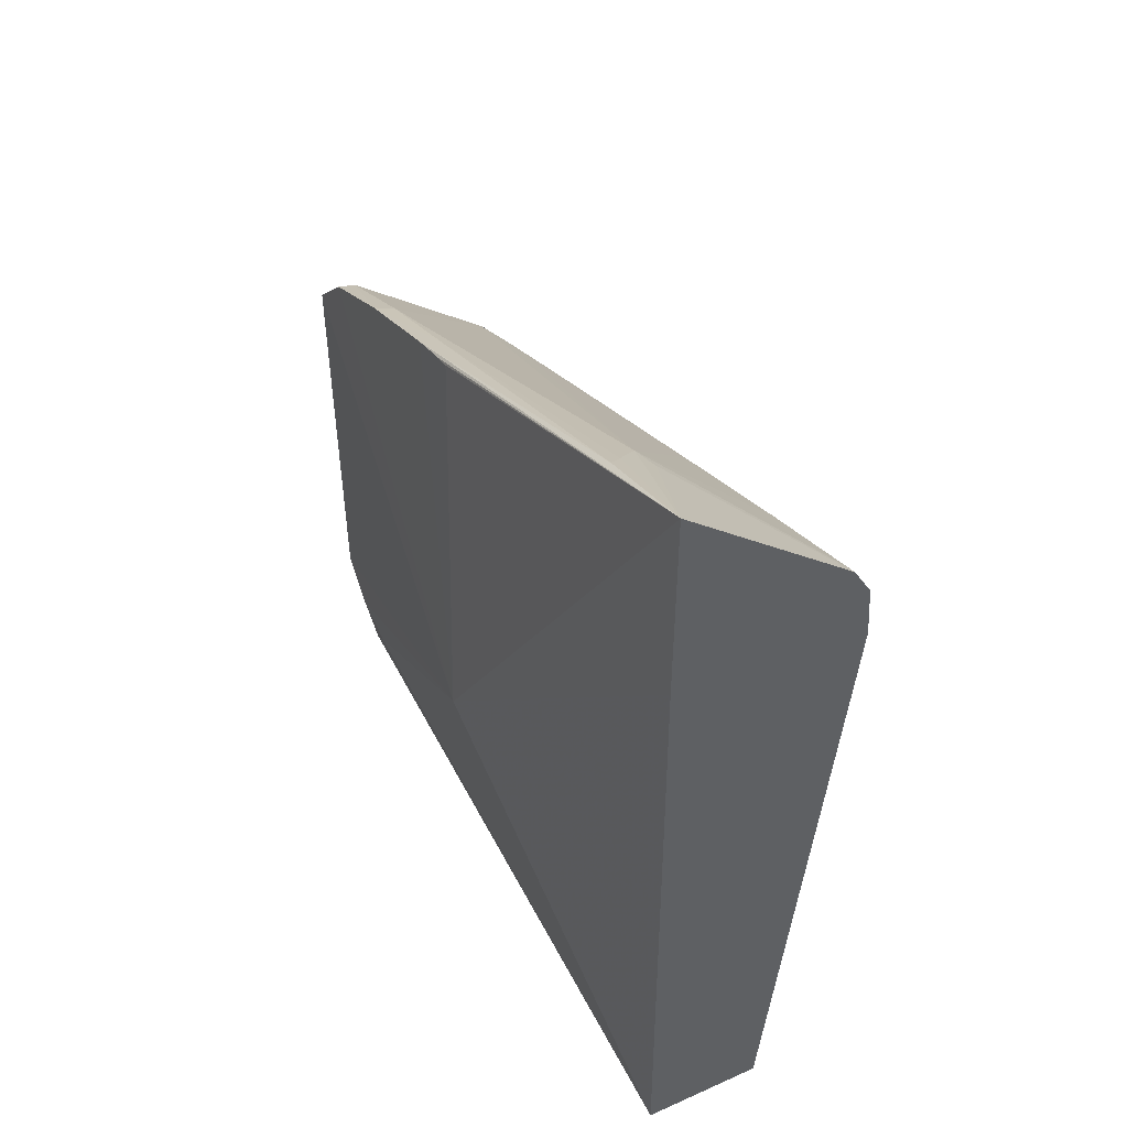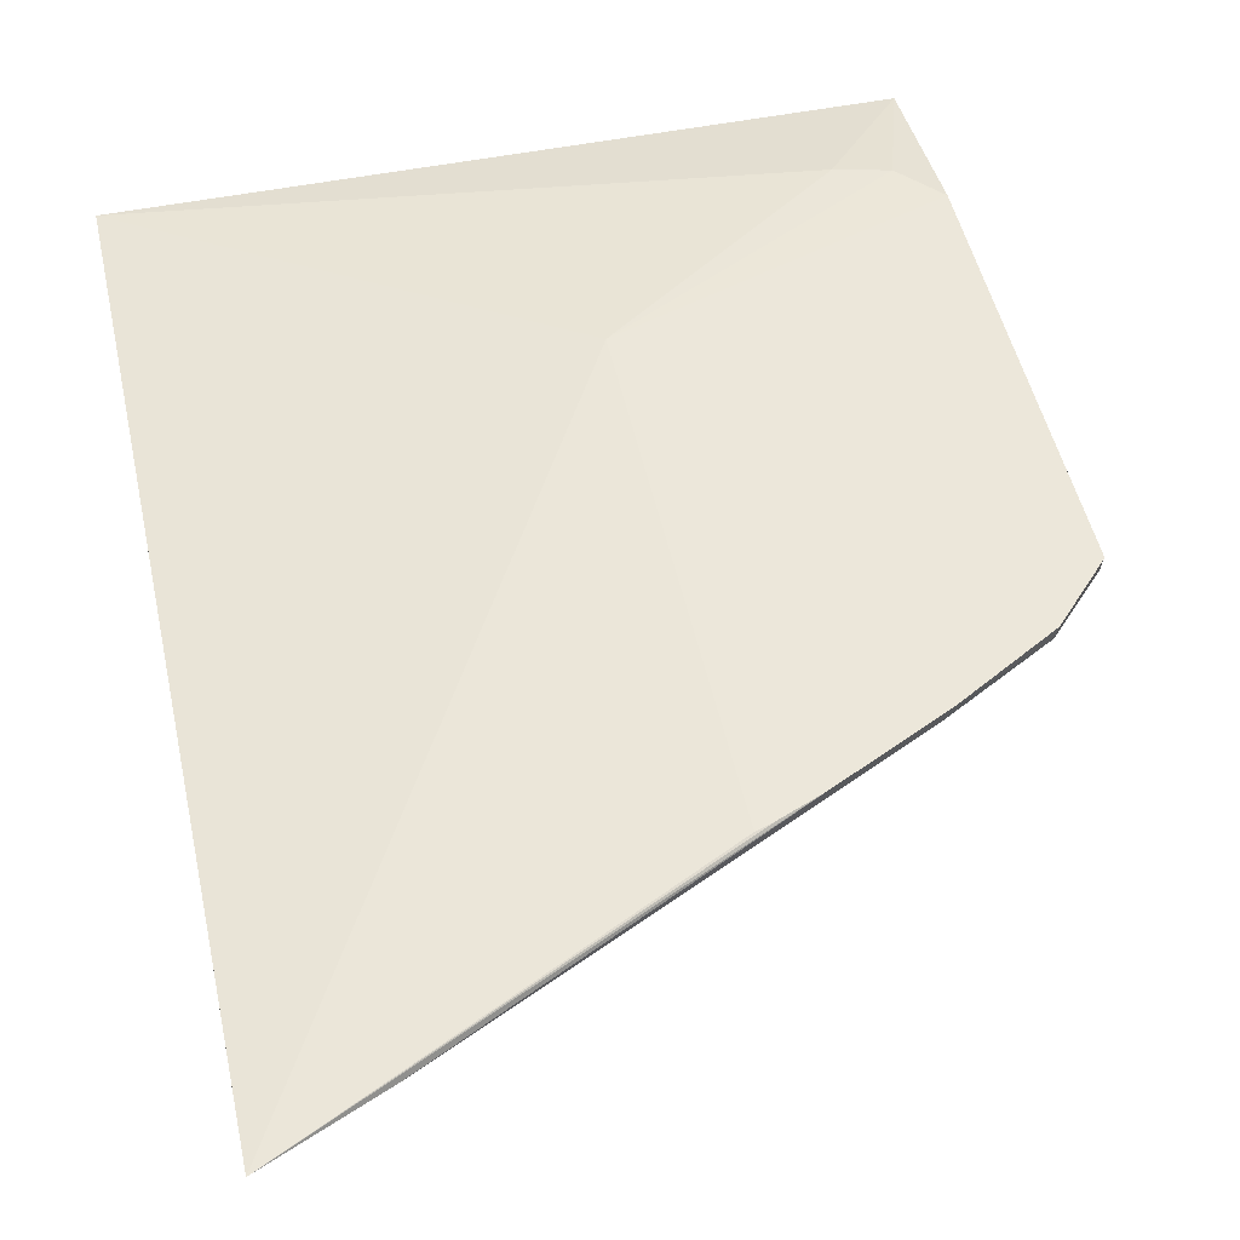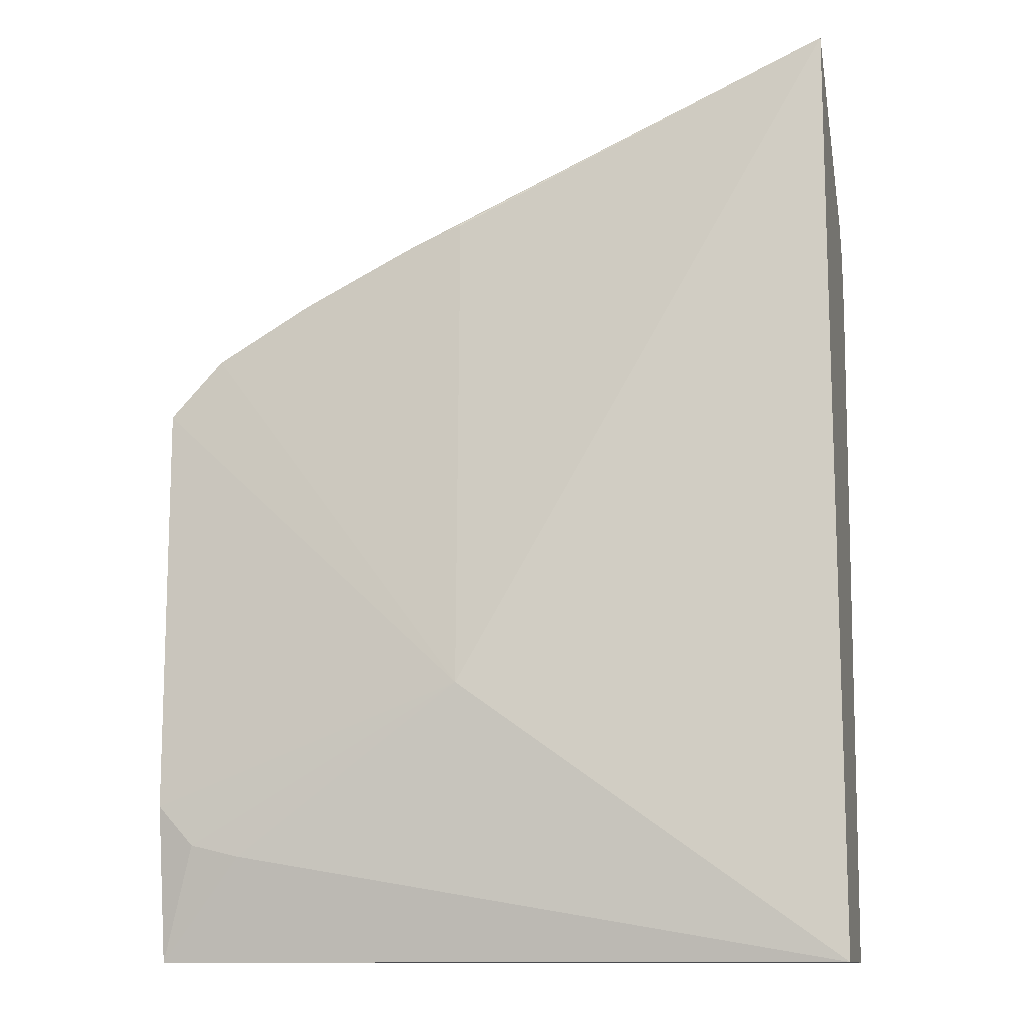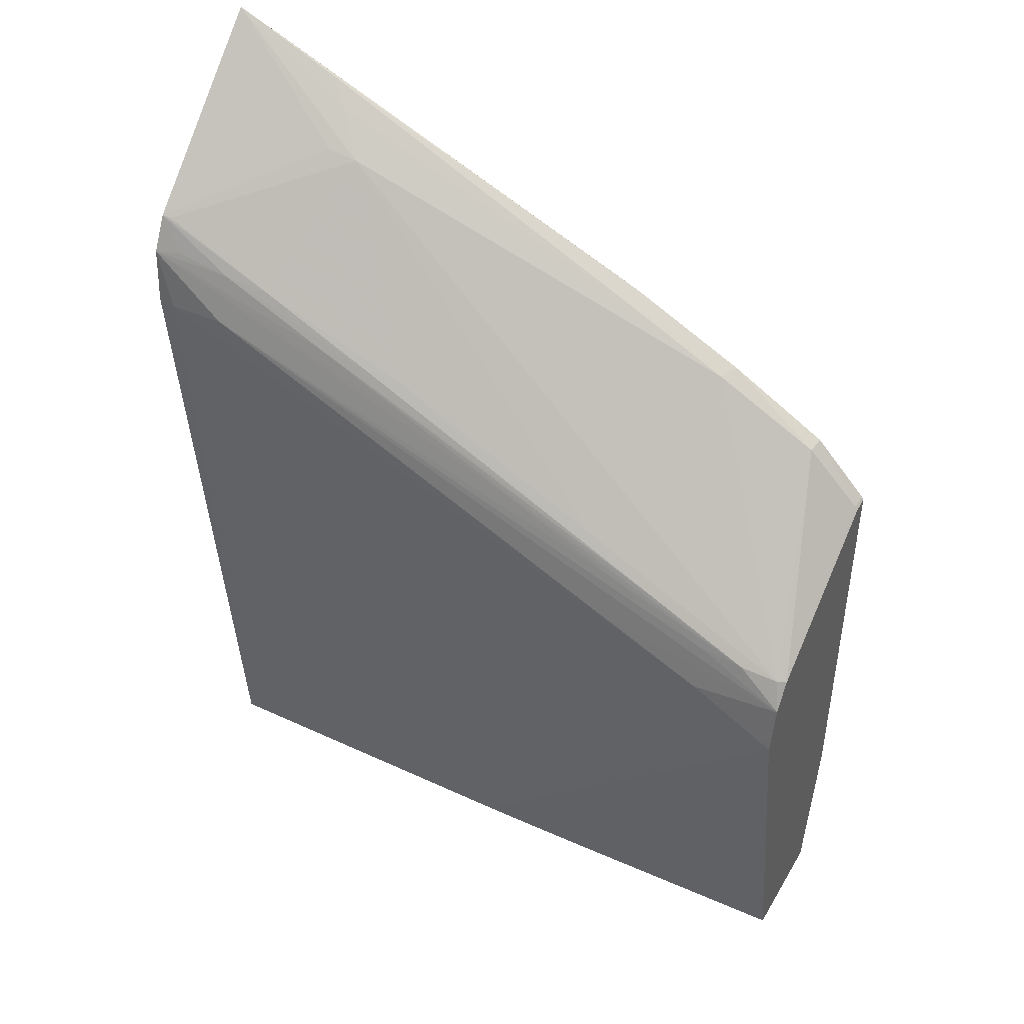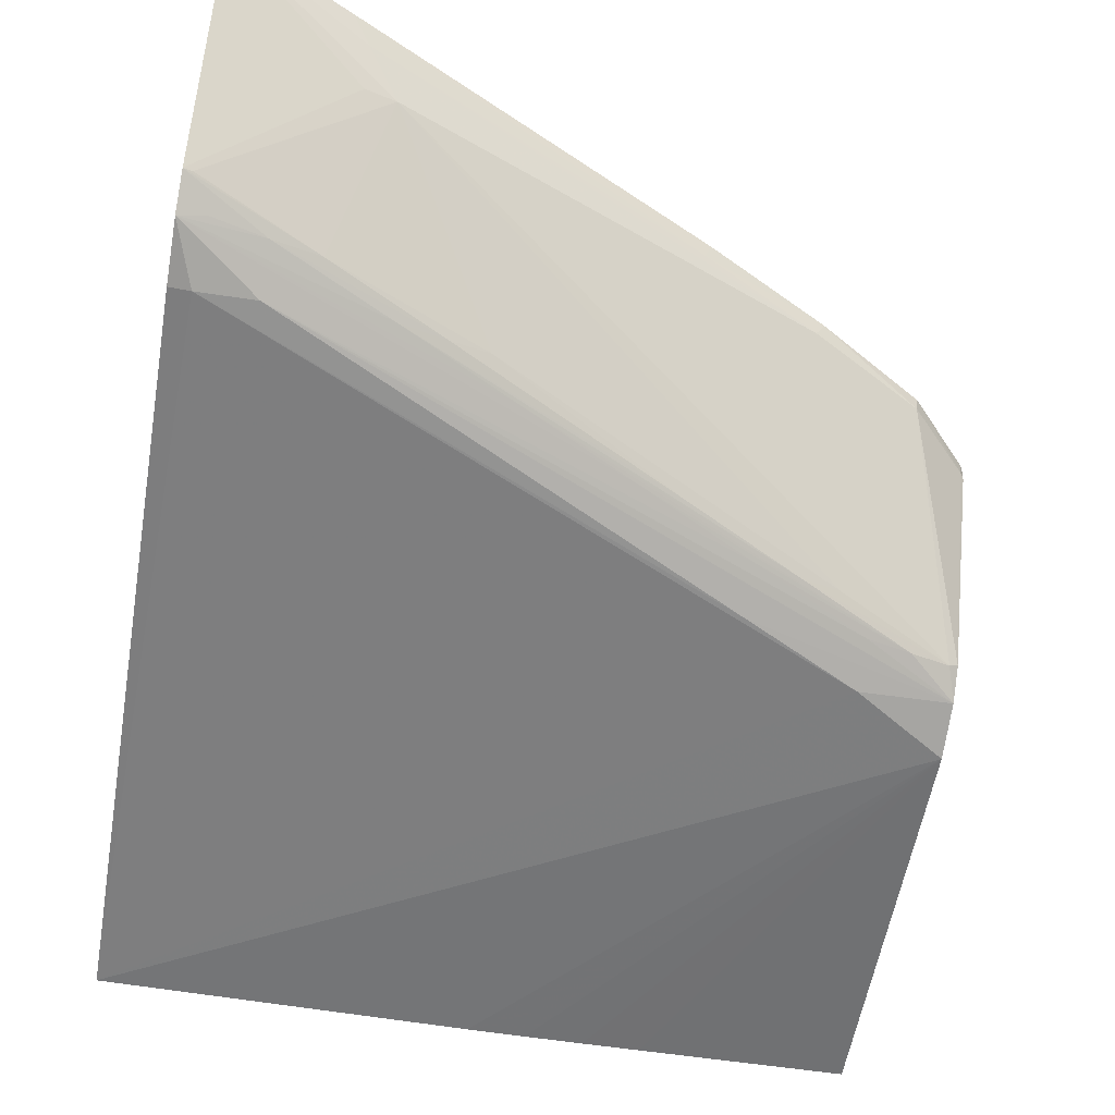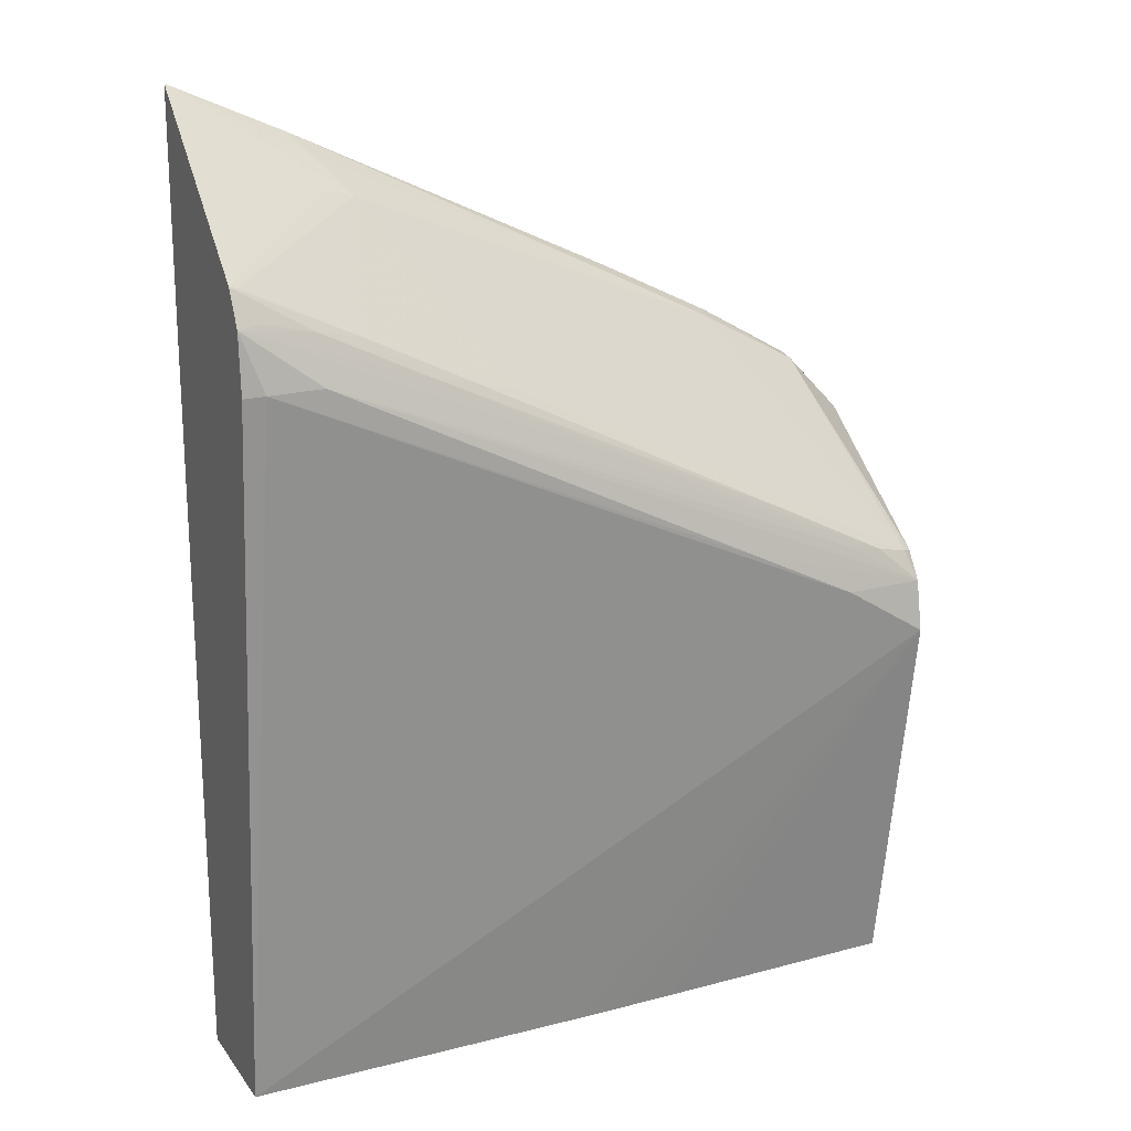
<metadata>
{"format":"obj","ext":"obj","renderer":"f3d","projection":"perspective","resolution":1024,"background":"white","views":[{"elev":50.3,"azim":63.7,"up":"+Y"},{"elev":49.8,"azim":167.6,"up":"+Z"},{"elev":-12.0,"azim":13.7,"up":"+Y"},{"elev":45.1,"azim":-151.2,"up":"+Y"},{"elev":-64.5,"azim":170.5,"up":"+Z"},{"elev":19.0,"azim":154.8,"up":"+Y"}]}
</metadata>
<code>
v -0.01371 0.0007976 0.0001457
v -0.007991 0.0007976 -4.094e-05
v -0.004338 0.0007949 -0.0001391
v -0.01371 0.0007976 0.003361
v -0.01371 0.01201 -0.001644
v -0.006403 0.0007976 -9.097e-05
v -0.004338 0.0007949 0.003167
v -0.004814 0.0007976 -0.000132
v -0.003227 0.0007949 -0.0001609
v 0.006895 0.0007949 0.003302
v -0.01116 0.003901 0.004068
v -0.01264 0.004251 0.004068
v -0.01371 0.005438 0.004068
v -0.01371 0.01348 -0.001369
v -0.01116 0.0136 -0.001743
v 0.006895 0.0007949 -0.0002558
v -0.004338 0.008905 0.004412
v 0.006895 0.02225 0.003451
v -0.01371 0.01761 0.004068
v -0.007991 0.01519 -0.001814
v -0.01371 0.01429 -0.0008376
v -0.01346 0.01433 -0.0009838
v -0.0124 0.01461 -0.001217
v -0.01116 0.01492 -0.001358
v 0.004711 0.02154 -0.002075
v 0.0063 0.02154 -0.00214
v 0.006895 0.02149 -0.001994
v -0.01366 0.01768 0.004068
v -0.0137 0.01762 0.004068
v 0.006895 0.02855 0.003451
v -0.004338 0.02322 0.004068
v -0.004814 0.02306 0.004068
v -0.006046 0.02254 0.004068
v -0.009314 0.02093 0.004068
v -0.01212 0.01932 0.004068
v -0.01371 0.01751 0.003589
v -0.01362 0.01764 0.003641
v -0.01207 0.01925 0.003599
v -0.01031 0.01593 -0.0009973
v -0.009247 0.01621 -0.001235
v -0.009065 0.02088 0.00354
v 0.002297 0.02553 0.002103
v -0.00164 0.01972 -0.001449
v -0.004814 0.01812 -0.001421
v -0.007991 0.01652 -0.001392
v 0.006895 0.0232 -0.001867
v 0.006895 0.02418 -0.001336
v 0.003124 0.02575 0.001967
v 0.003172 0.02655 0.002954
v 0.003674 0.02712 0.003451
v -0.005875 0.02246 0.003539
v -0.007144 0.01753 -0.001007
v -0.006085 0.01781 -0.001249
v 0.001535 0.02131 -0.001479
v 0.006657 0.02412 -0.00129
v 0.003422 0.02256 -0.001288
v -0.000813 0.02073 -0.001024
v 0.004711 0.02287 -0.001508
v 0.006197 0.02326 -0.001671
v 0.0002458 0.02099 -0.001274
f 1 2 3
f 1 3 7
f 1 7 4
f 1 4 13
f 1 13 19
f 1 19 36
f 1 36 21
f 1 21 14
f 1 14 5
f 1 5 2
f 2 6 3
f 2 5 6
f 3 6 8
f 3 8 9
f 3 9 16
f 3 16 10
f 3 10 7
f 4 7 10
f 4 10 11
f 4 11 12
f 4 12 13
f 5 14 15
f 5 15 16
f 5 16 9
f 5 9 8
f 5 8 6
f 10 17 11
f 10 16 27
f 10 27 46
f 10 46 47
f 10 47 30
f 10 30 18
f 10 18 17
f 11 17 12
f 12 17 13
f 13 17 19
f 14 20 15
f 14 21 22
f 14 22 23
f 14 23 24
f 14 24 25
f 14 25 20
f 15 20 26
f 15 26 16
f 16 26 27
f 17 28 29
f 17 29 19
f 17 18 30
f 17 30 31
f 17 31 32
f 17 32 33
f 17 33 34
f 17 34 35
f 17 35 28
f 19 29 36
f 20 25 26
f 21 36 37
f 21 37 38
f 21 38 22
f 22 39 40
f 22 40 23
f 22 38 41
f 22 41 42
f 22 42 39
f 23 40 43
f 23 43 44
f 23 44 45
f 23 45 24
f 24 45 25
f 25 46 26
f 25 45 46
f 26 46 27
f 28 37 36
f 28 36 29
f 28 35 37
f 30 47 48
f 30 48 42
f 30 42 49
f 30 49 50
f 30 50 33
f 30 33 32
f 30 32 31
f 33 50 51
f 33 51 34
f 34 51 41
f 34 41 38
f 34 38 35
f 35 38 37
f 39 52 40
f 39 42 52
f 40 52 53
f 40 53 54
f 40 54 43
f 41 51 49
f 41 49 42
f 42 48 47
f 42 47 55
f 42 55 56
f 42 56 57
f 42 57 52
f 43 54 46
f 43 46 44
f 44 46 45
f 46 54 58
f 46 58 59
f 46 59 47
f 47 59 58
f 47 58 56
f 47 56 55
f 49 51 50
f 52 57 53
f 53 57 60
f 53 60 54
f 54 60 58
f 56 58 60
f 56 60 57

</code>
